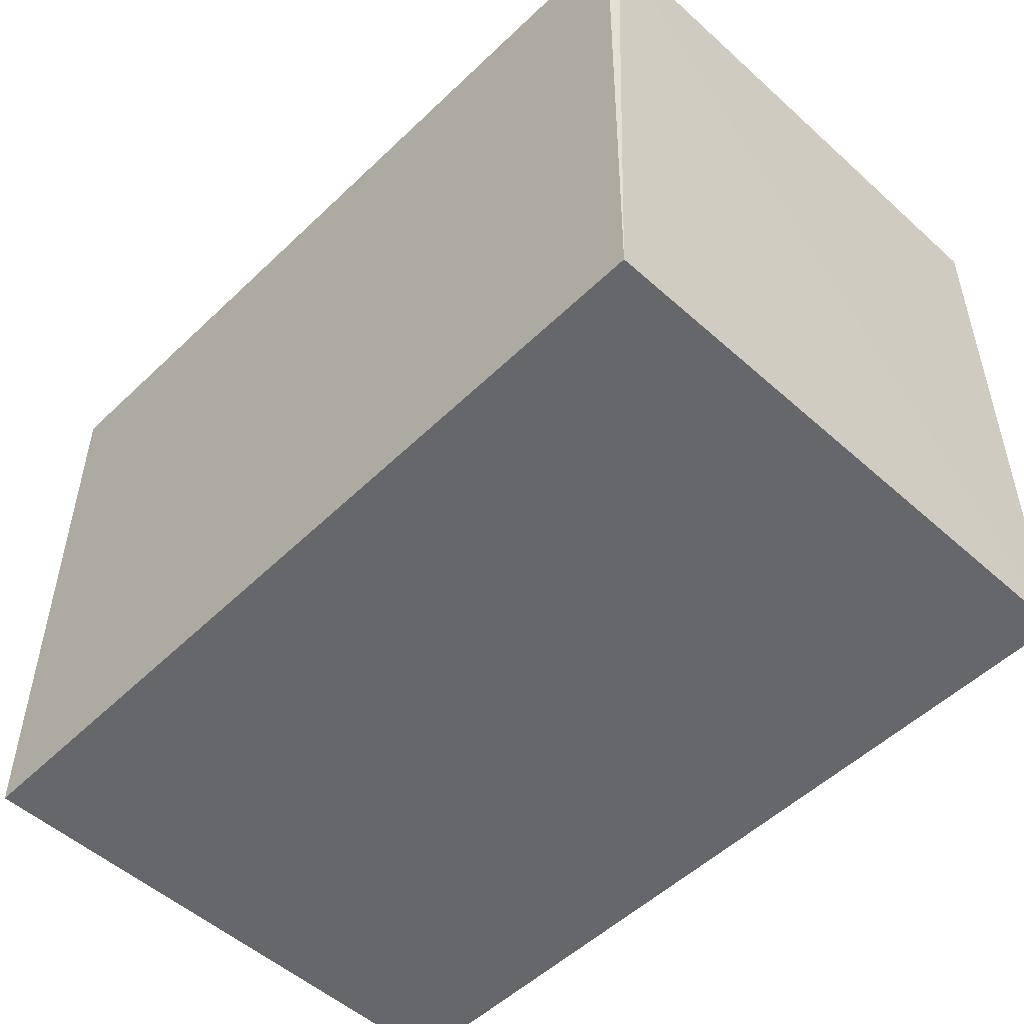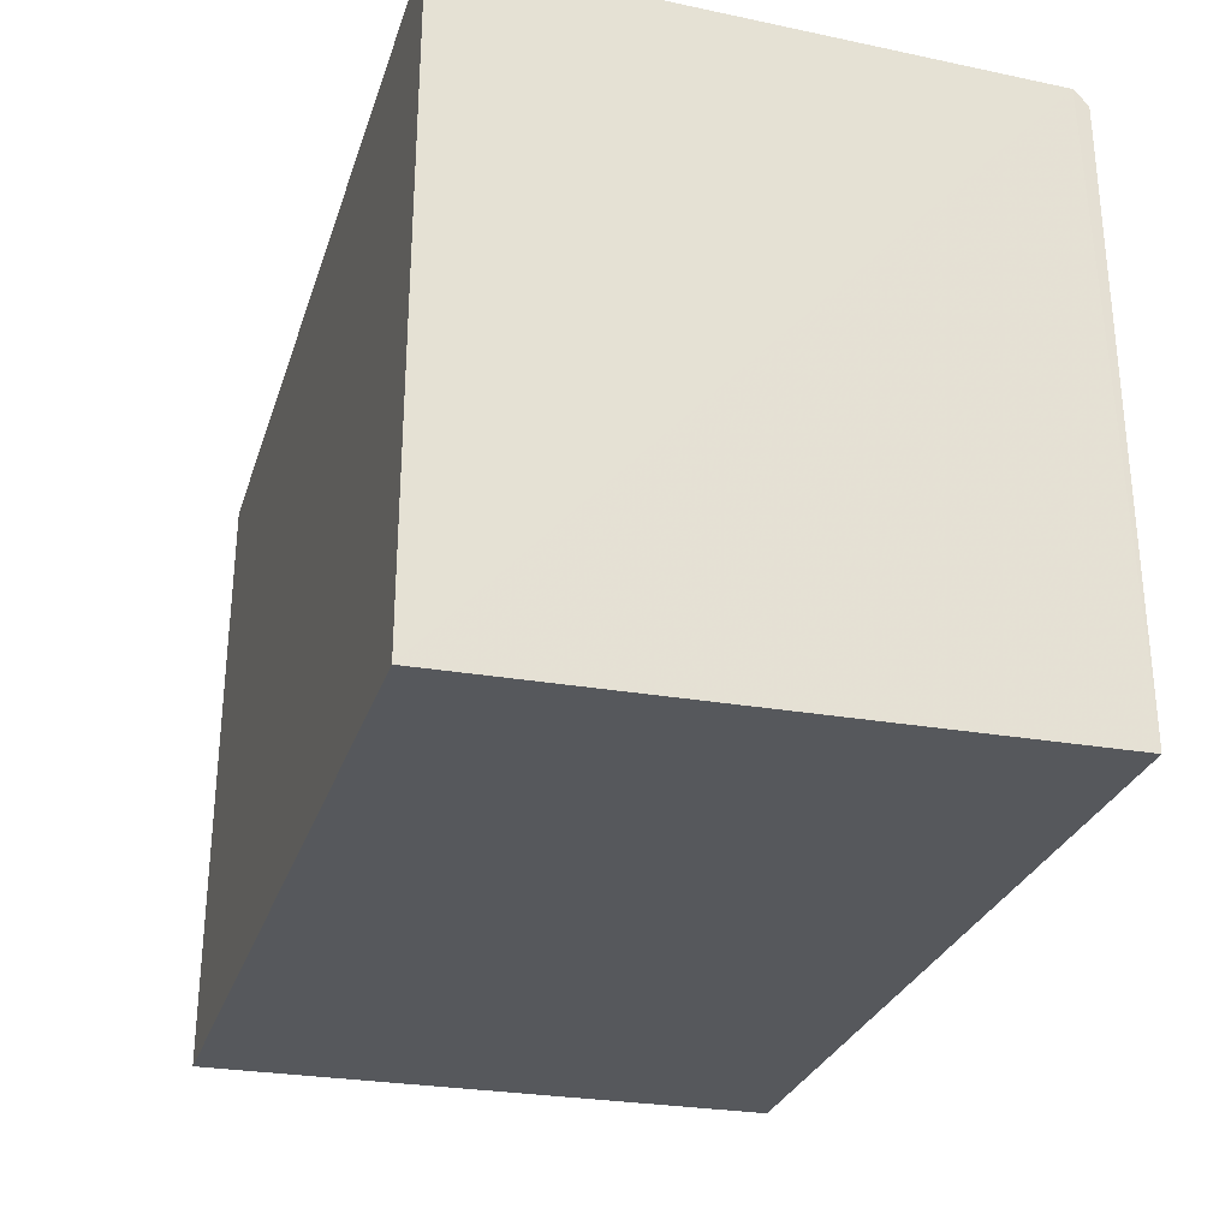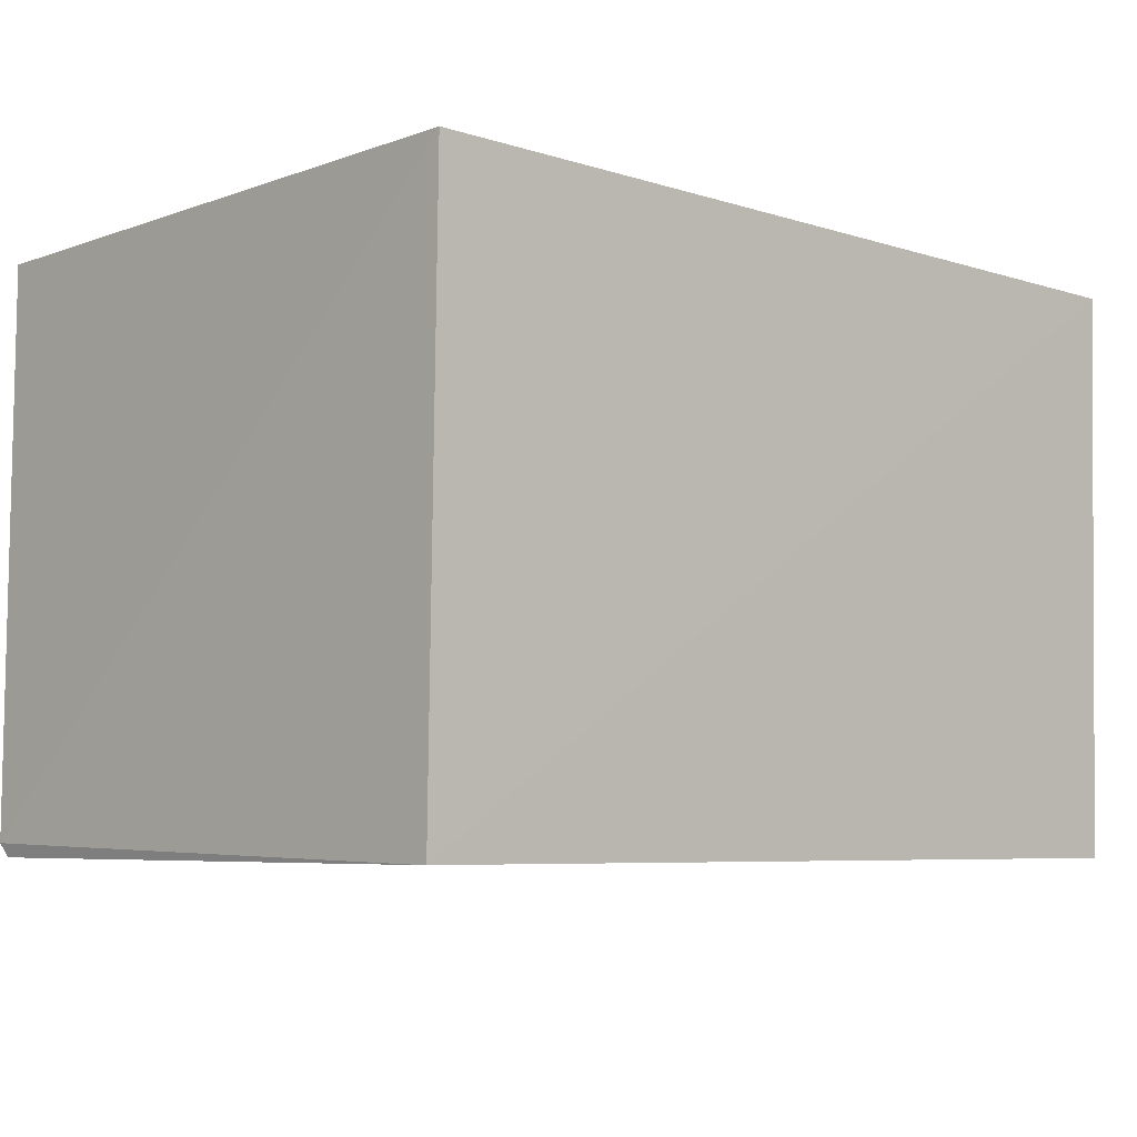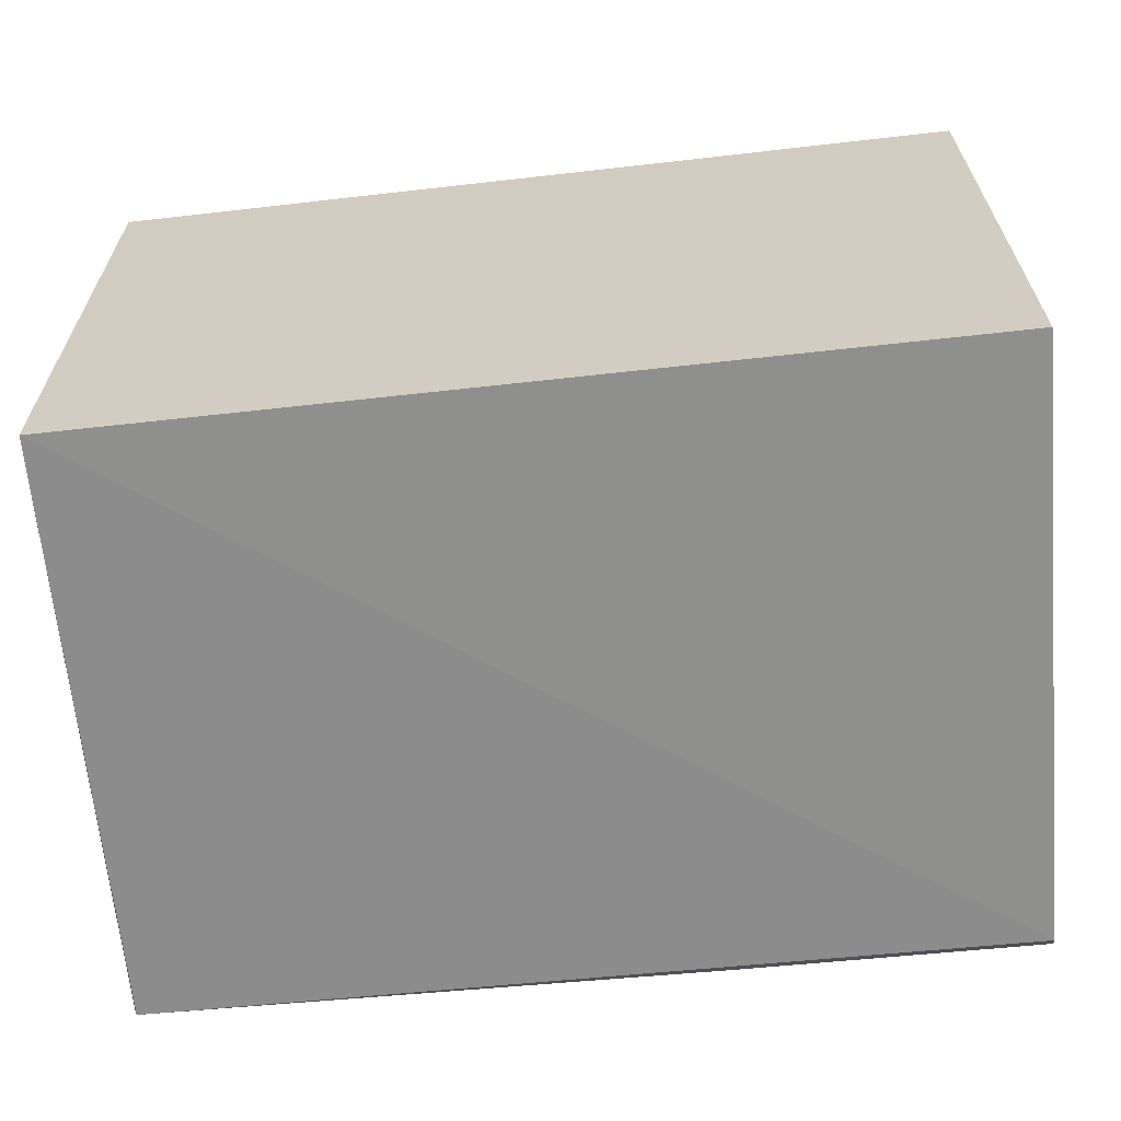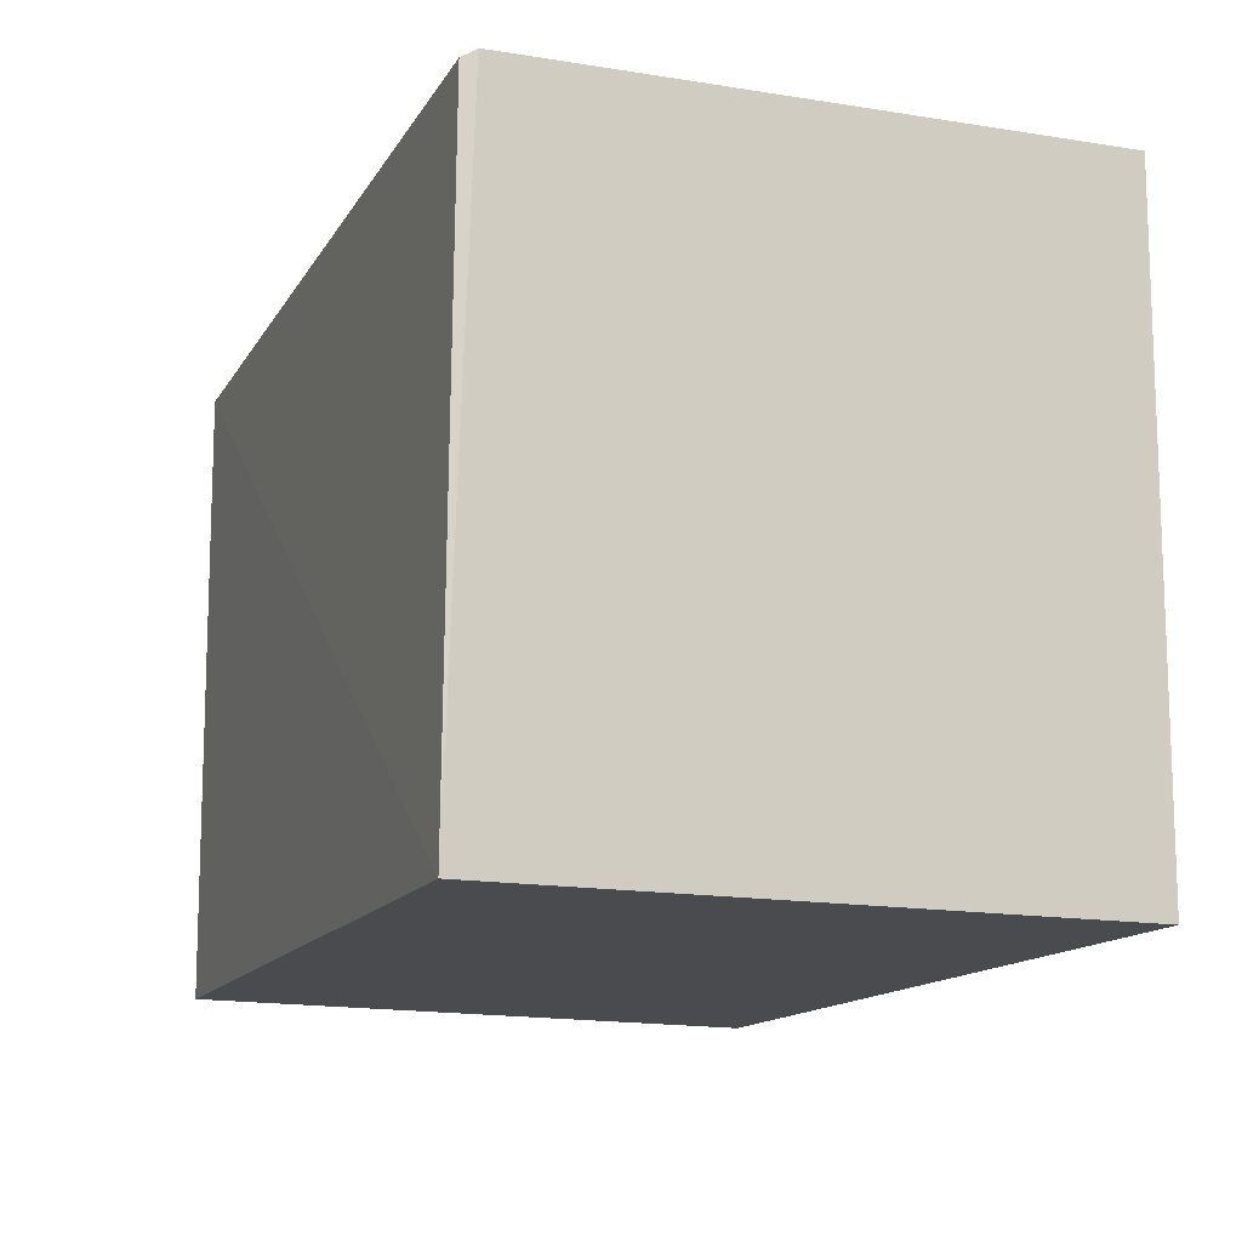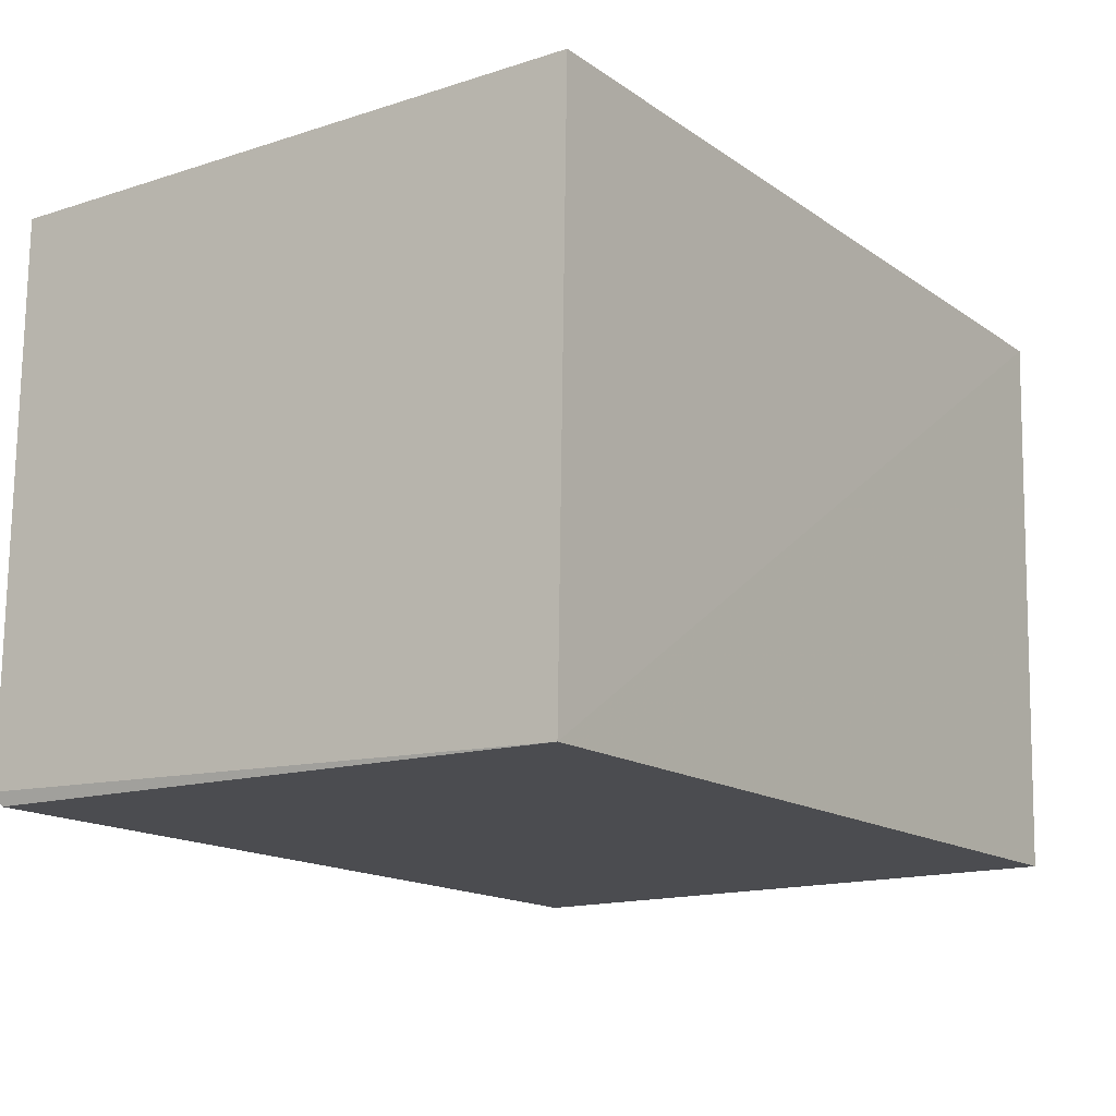
<metadata>
{"format":"obj","ext":"obj","renderer":"f3d","projection":"perspective","resolution":1024,"background":"white","views":[{"elev":-50.6,"azim":-134.0,"up":"+Y"},{"elev":-29.5,"azim":73.3,"up":"+Y"},{"elev":-6.8,"azim":-43.9,"up":"+Z"},{"elev":-64.9,"azim":5.3,"up":"+Z"},{"elev":-12.7,"azim":-109.9,"up":"+Y"},{"elev":-15.4,"azim":-55.8,"up":"+Z"}]}
</metadata>
<code>
v 0.02411 0.0231 0.04156
v 0.02417 -0.0225 0.04157
v 0.0241 0.02164 0.000988
v -0.03762 0.02207 0.001143
v -0.03778 0.02258 0.0415
v 0.02422 -0.02148 0.001102
v 0.0242 0.02264 0.002029
v -0.03751 -0.02118 0.04159
v -0.03746 -0.02046 0.000738
v 0.002782 0.02273 0.001979
v -0.03793 0.0226 0.002095
f 7 6 3
f 7 1 2
f 7 2 6
f 8 2 1
f 8 1 5
f 9 4 3
f 9 3 6
f 9 6 2
f 9 2 8
f 10 7 3
f 10 3 4
f 10 1 7
f 11 9 8
f 11 8 5
f 11 4 9
f 11 10 4
f 11 5 1
f 11 1 10

</code>
